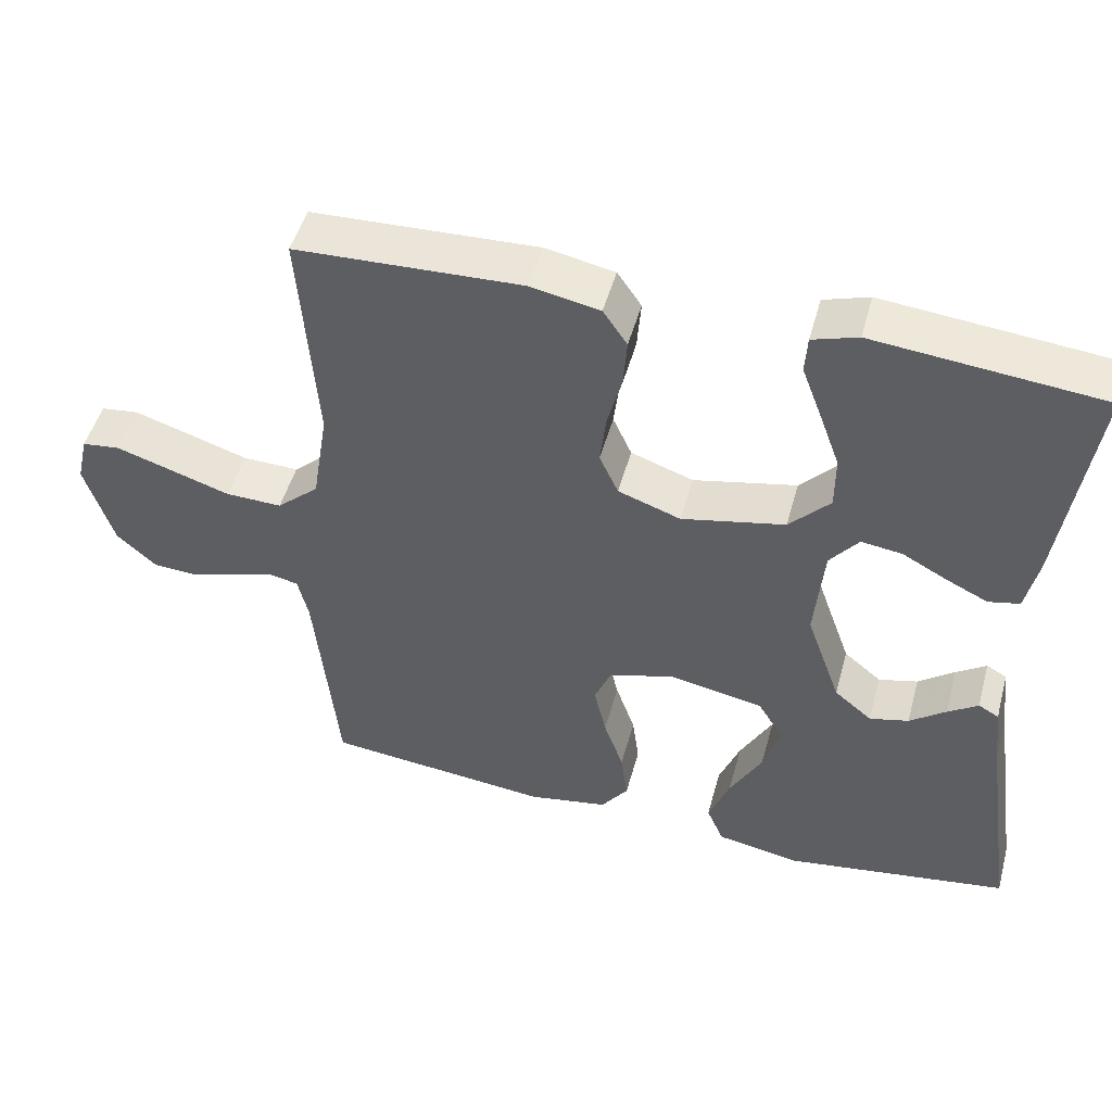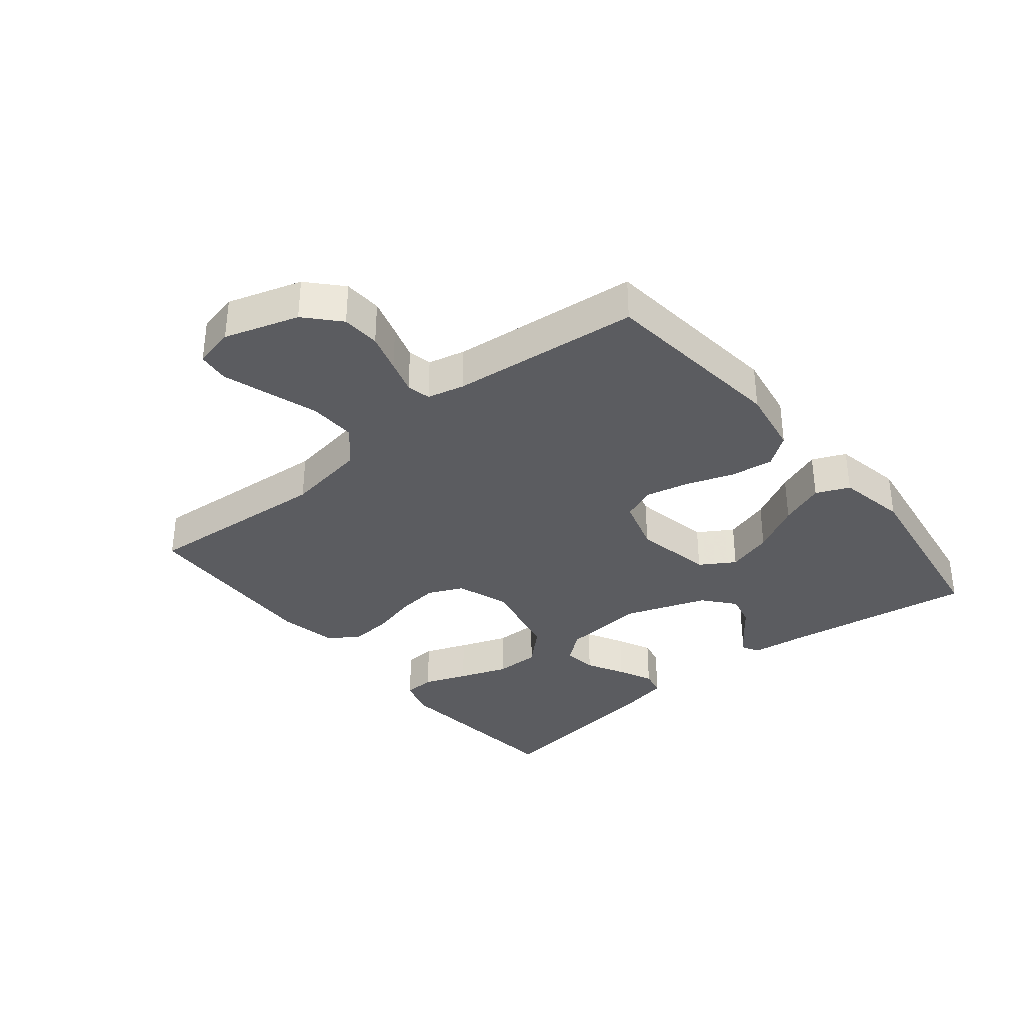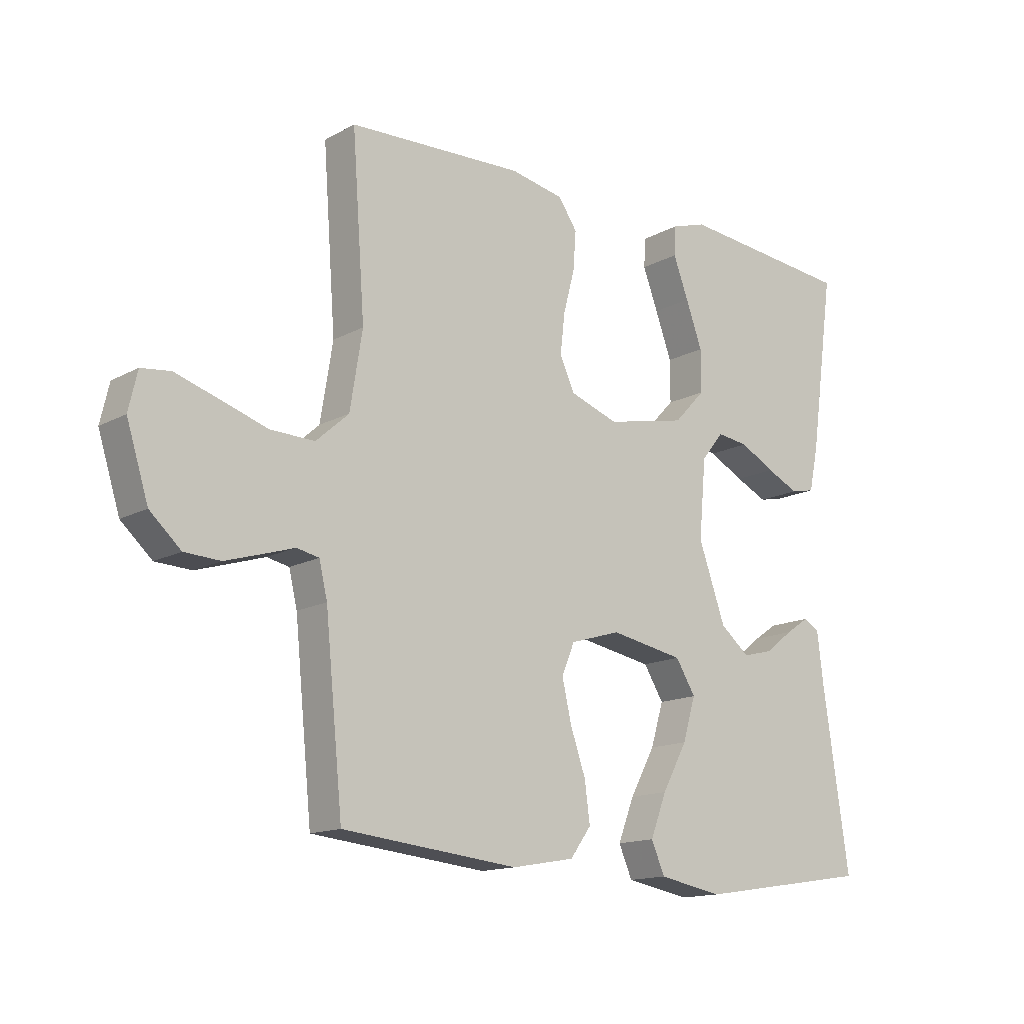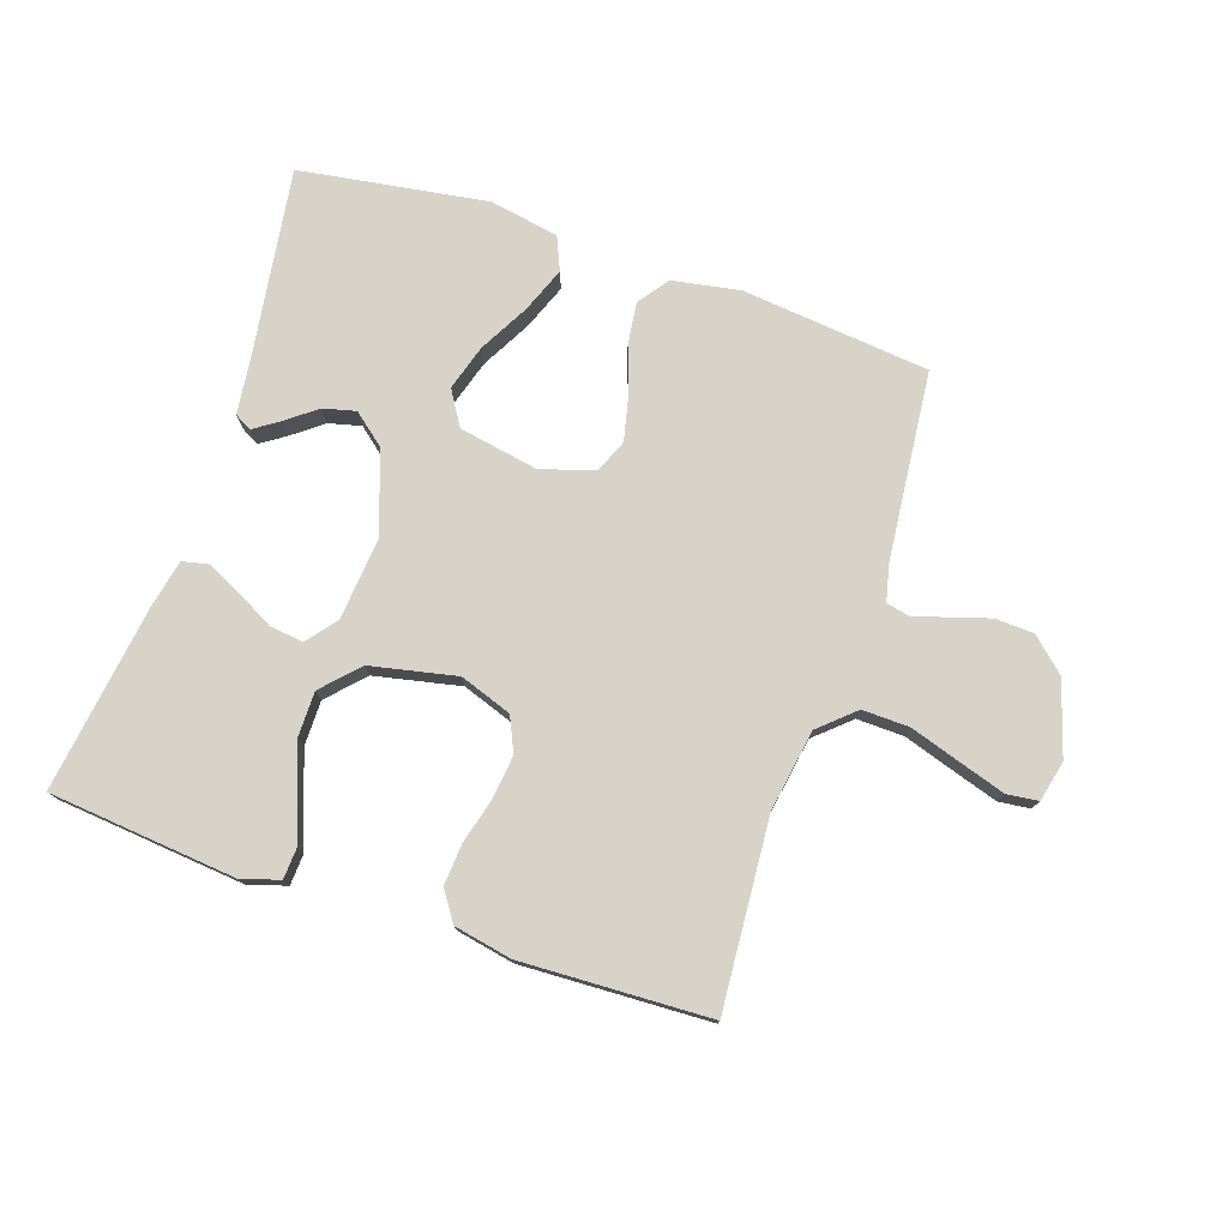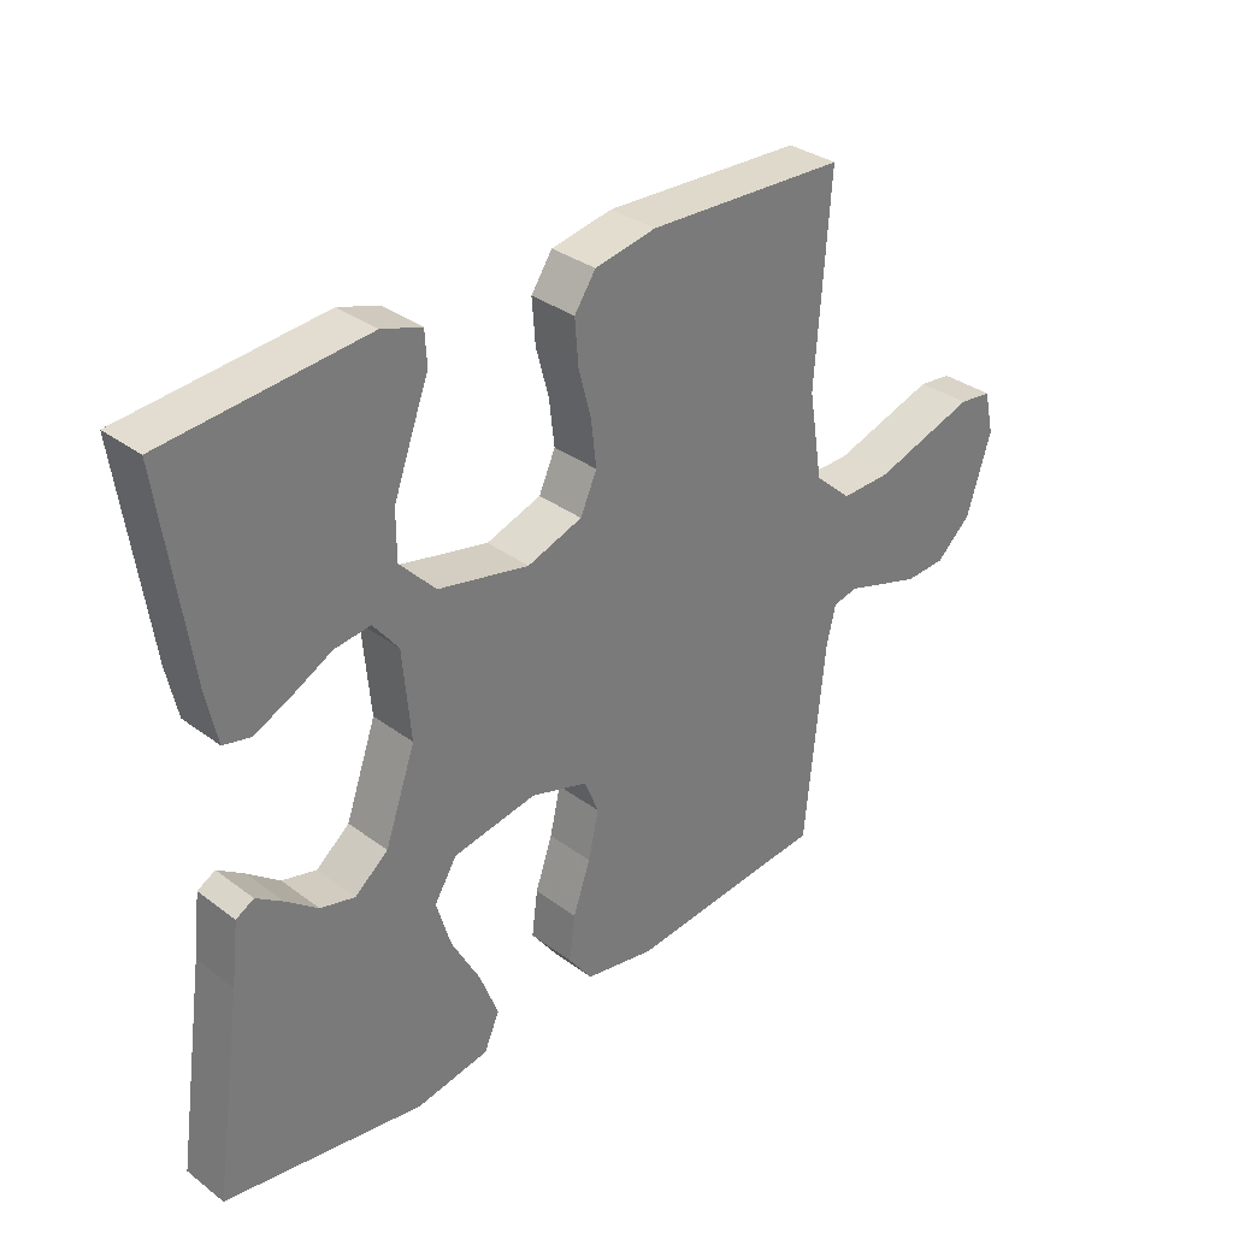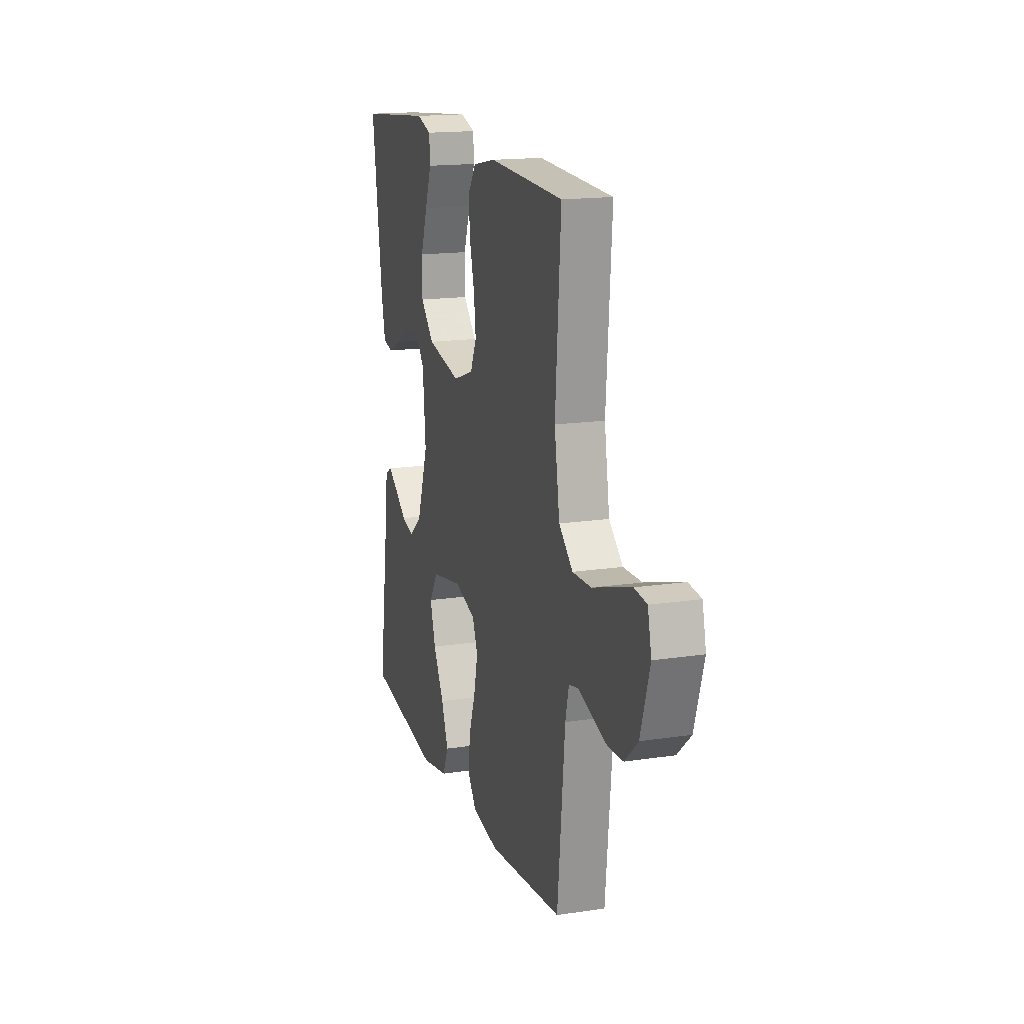
<metadata>
{"format":"obj","ext":"obj","renderer":"f3d","projection":"perspective","resolution":1024,"background":"white","views":[{"elev":49.1,"azim":-164.8,"up":"+Z"},{"elev":-34.6,"azim":129.3,"up":"+Y"},{"elev":-14.5,"azim":139.5,"up":"+Z"},{"elev":76.5,"azim":18.6,"up":"+Y"},{"elev":33.0,"azim":-44.3,"up":"+Z"},{"elev":16.4,"azim":72.8,"up":"+Z"}]}
</metadata>
<code>
v -0.5 0.07 0.5
v -0.2 0.07 0.529
v -0.14 0.07 0.51
v -0.137 0.07 0.46
v -0.163 0.07 0.391
v -0.191 0.07 0.314
v -0.191 0.07 0.242
v -0.137 0.07 0.185
v 0 0.07 0.156
v 0.083 0.07 0.185
v 0.108 0.07 0.24
v 0.1 0.07 0.309
v 0.081 0.07 0.381
v 0.076 0.07 0.447
v 0.108 0.07 0.494
v 0.2 0.07 0.512
v 0.5 0.07 0.5
v 0.478 0.07 0.2
v 0.499 0.07 0.07
v 0.555 0.07 0.02
v 0.63 0.07 0.022
v 0.711 0.07 0.048
v 0.784 0.07 0.071
v 0.834 0.07 0.065
v 0.849 0.07 0
v 0.812 0.07 -0.118
v 0.759 0.07 -0.166
v 0.698 0.07 -0.169
v 0.636 0.07 -0.15
v 0.582 0.07 -0.133
v 0.544 0.07 -0.141
v 0.53 0.07 -0.2
v 0.5 0.07 -0.5
v 0.2 0.07 -0.531
v 0.093 0.07 -0.512
v 0.057 0.07 -0.463
v 0.066 0.07 -0.395
v 0.092 0.07 -0.32
v 0.108 0.07 -0.25
v 0.086 0.07 -0.197
v 0 0.07 -0.171
v -0.126 0.07 -0.194
v -0.16 0.07 -0.249
v -0.138 0.07 -0.322
v -0.095 0.07 -0.401
v -0.067 0.07 -0.473
v -0.09 0.07 -0.526
v -0.2 0.07 -0.546
v -0.5 0.07 -0.5
v -0.456 0.07 -0.2
v -0.445 0.07 -0.109
v -0.418 0.07 -0.094
v -0.378 0.07 -0.121
v -0.33 0.07 -0.158
v -0.278 0.07 -0.171
v -0.228 0.07 -0.13
v -0.182 0.07 0
v -0.194 0.07 0.133
v -0.232 0.07 0.181
v -0.286 0.07 0.174
v -0.346 0.07 0.142
v -0.401 0.07 0.116
v -0.442 0.07 0.125
v -0.458 0.07 0.2
v -0.5 0 0.5
v -0.2 0 0.529
v -0.14 0 0.51
v -0.137 0 0.46
v -0.163 0 0.391
v -0.191 0 0.314
v -0.191 0 0.242
v -0.137 0 0.185
v 0 0 0.156
v 0.083 0 0.185
v 0.108 0 0.24
v 0.1 0 0.309
v 0.081 0 0.381
v 0.076 0 0.447
v 0.108 0 0.494
v 0.2 0 0.512
v 0.5 0 0.5
v 0.478 0 0.2
v 0.499 0 0.07
v 0.555 0 0.02
v 0.63 0 0.022
v 0.711 0 0.048
v 0.784 0 0.071
v 0.834 0 0.065
v 0.849 0 0
v 0.812 0 -0.118
v 0.759 0 -0.166
v 0.698 0 -0.169
v 0.636 0 -0.15
v 0.582 0 -0.133
v 0.544 0 -0.141
v 0.53 0 -0.2
v 0.5 0 -0.5
v 0.2 0 -0.531
v 0.093 0 -0.512
v 0.057 0 -0.463
v 0.066 0 -0.395
v 0.092 0 -0.32
v 0.108 0 -0.25
v 0.086 0 -0.197
v 0 0 -0.171
v -0.126 0 -0.194
v -0.16 0 -0.249
v -0.138 0 -0.322
v -0.095 0 -0.401
v -0.067 0 -0.473
v -0.09 0 -0.526
v -0.2 0 -0.546
v -0.5 0 -0.5
v -0.456 0 -0.2
v -0.445 0 -0.109
v -0.418 0 -0.094
v -0.378 0 -0.121
v -0.33 0 -0.158
v -0.278 0 -0.171
v -0.228 0 -0.13
v -0.182 0 0
v -0.194 0 0.133
v -0.232 0 0.181
v -0.286 0 0.174
v -0.346 0 0.142
v -0.401 0 0.116
v -0.442 0 0.125
v -0.458 0 0.2
f 60 61 62 63
f 60 63 64 1
f 51 52 53 54
f 50 51 54
f 50 54 55
f 49 50 55
f 48 49 55 56
f 44 45 46 47
f 43 44 47 48
f 35 36 37 38
f 35 38 39
f 32 33 34 35
f 31 32 35 39
f 27 28 29 30
f 25 26 27 30
f 25 30 31
f 21 22 23 24
f 21 24 25 31
f 15 16 17 18
f 15 18 19
f 12 13 14 15
f 11 12 15 19
f 10 11 19 20
f 2 3 4 5
f 2 5 6
f 59 60 1 2
f 58 59 2 6
f 43 48 56 57
f 42 43 57
f 41 42 57 58
f 40 41 58
f 21 31 39 40
f 20 21 40
f 9 10 20 40
f 8 9 40 58
f 7 8 58
f 6 7 58
f 127 126 125 124
f 65 128 127 124
f 118 117 116 115
f 118 115 114
f 119 118 114
f 119 114 113
f 120 119 113 112
f 111 110 109 108
f 112 111 108 107
f 102 101 100 99
f 103 102 99
f 99 98 97 96
f 103 99 96 95
f 94 93 92 91
f 94 91 90 89
f 95 94 89
f 88 87 86 85
f 95 89 88 85
f 82 81 80 79
f 83 82 79
f 79 78 77 76
f 83 79 76 75
f 84 83 75 74
f 69 68 67 66
f 70 69 66
f 66 65 124 123
f 70 66 123 122
f 121 120 112 107
f 121 107 106
f 122 121 106 105
f 122 105 104
f 104 103 95 85
f 104 85 84
f 104 84 74 73
f 122 104 73 72
f 122 72 71
f 122 71 70
f 1 65 66 2
f 2 66 67 3
f 3 67 68 4
f 4 68 69 5
f 5 69 70 6
f 6 70 71 7
f 7 71 72 8
f 8 72 73 9
f 9 73 74 10
f 10 74 75 11
f 11 75 76 12
f 12 76 77 13
f 13 77 78 14
f 14 78 79 15
f 15 79 80 16
f 16 80 81 17
f 17 81 82 18
f 18 82 83 19
f 19 83 84 20
f 20 84 85 21
f 21 85 86 22
f 22 86 87 23
f 23 87 88 24
f 24 88 89 25
f 25 89 90 26
f 26 90 91 27
f 27 91 92 28
f 28 92 93 29
f 29 93 94 30
f 30 94 95 31
f 31 95 96 32
f 32 96 97 33
f 33 97 98 34
f 34 98 99 35
f 35 99 100 36
f 36 100 101 37
f 37 101 102 38
f 38 102 103 39
f 39 103 104 40
f 40 104 105 41
f 41 105 106 42
f 42 106 107 43
f 43 107 108 44
f 44 108 109 45
f 45 109 110 46
f 46 110 111 47
f 47 111 112 48
f 48 112 113 49
f 49 113 114 50
f 50 114 115 51
f 51 115 116 52
f 52 116 117 53
f 53 117 118 54
f 54 118 119 55
f 55 119 120 56
f 56 120 121 57
f 57 121 122 58
f 58 122 123 59
f 59 123 124 60
f 60 124 125 61
f 61 125 126 62
f 62 126 127 63
f 63 127 128 64
f 64 128 65 1

</code>
